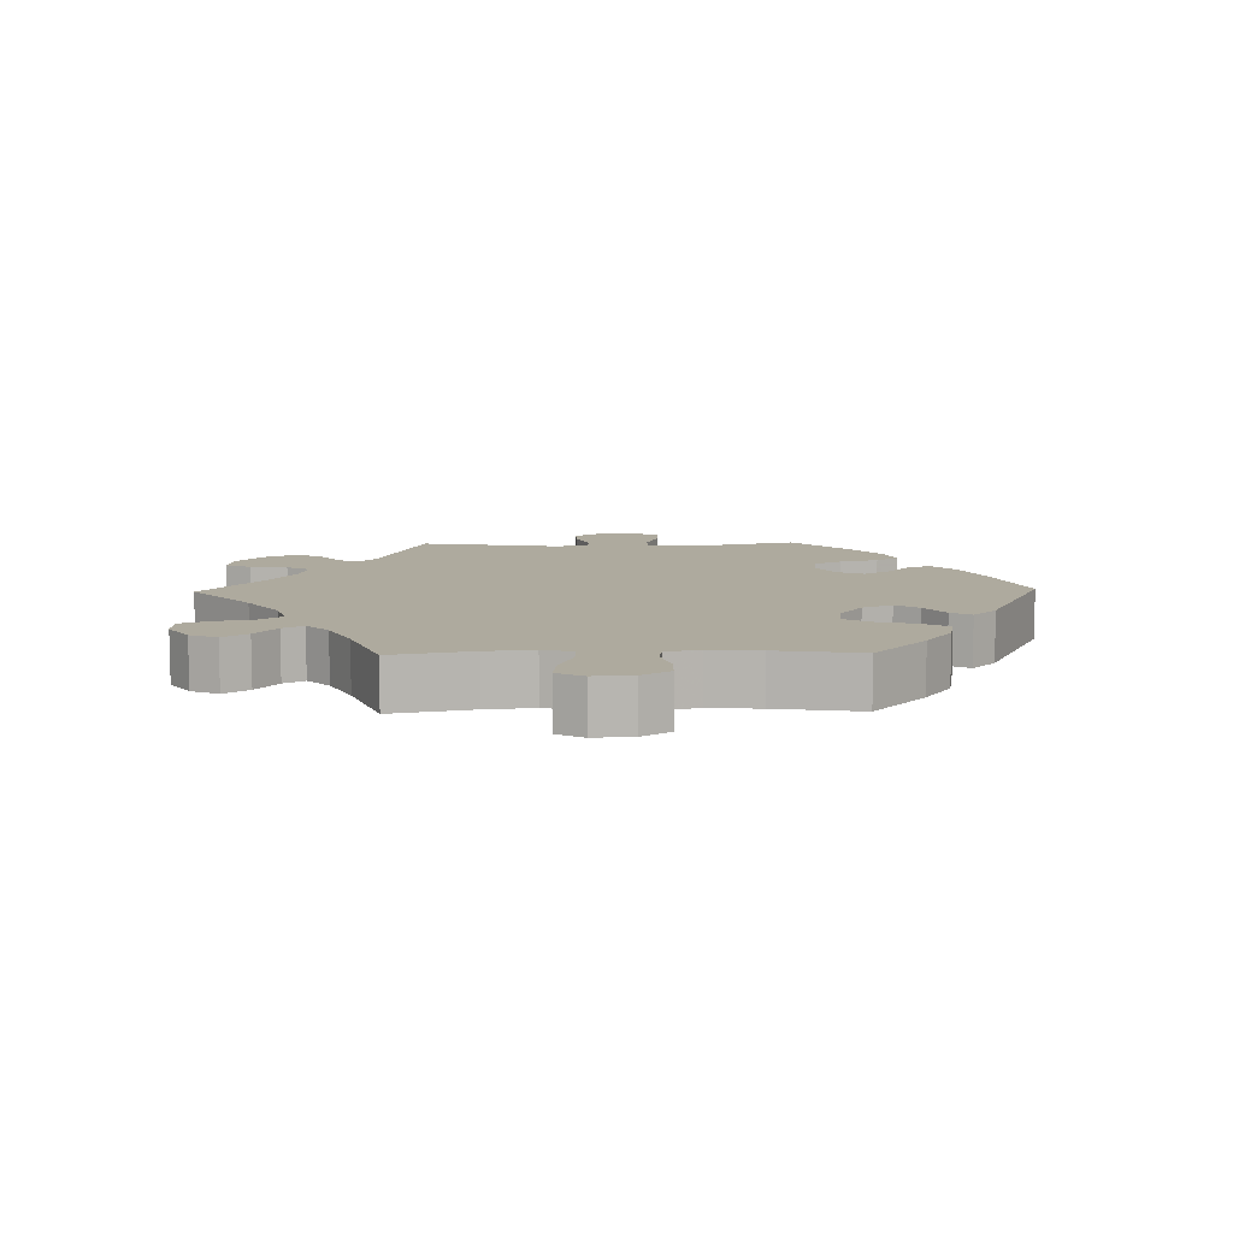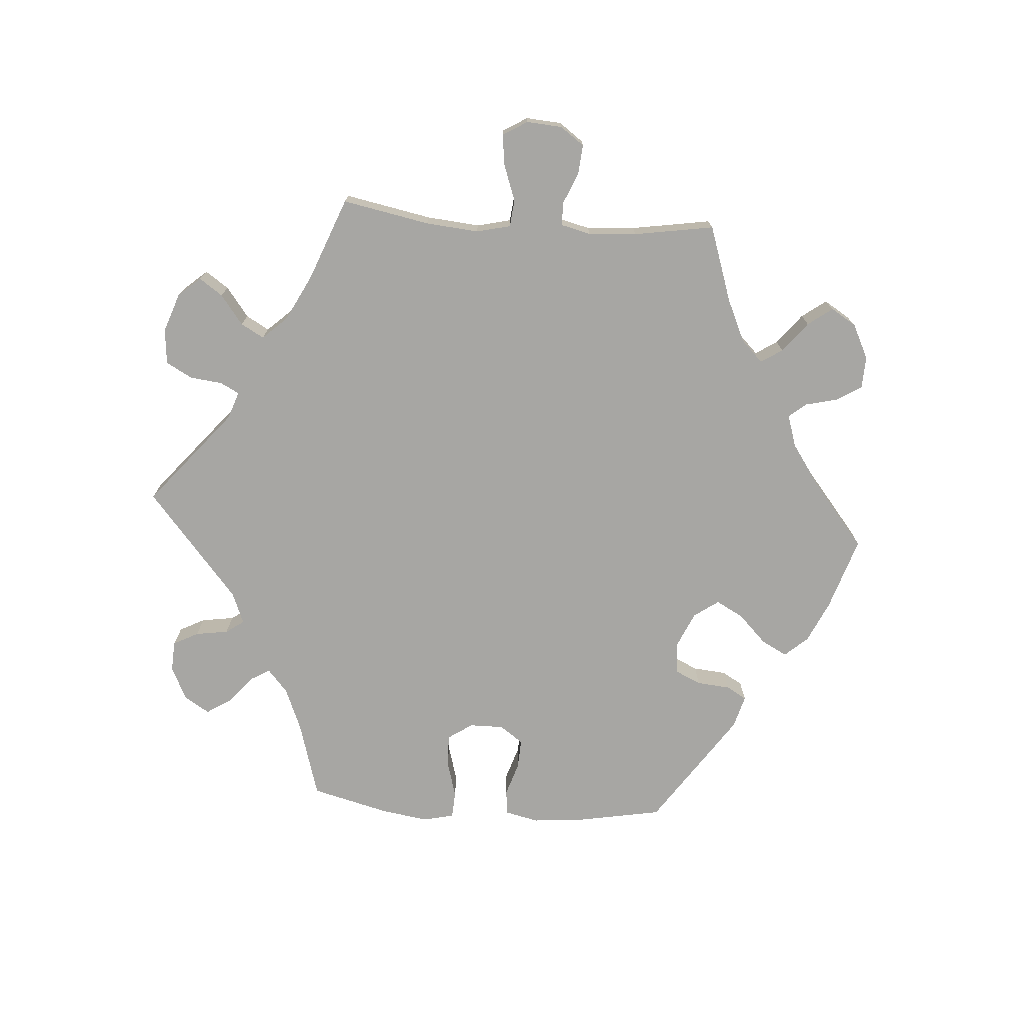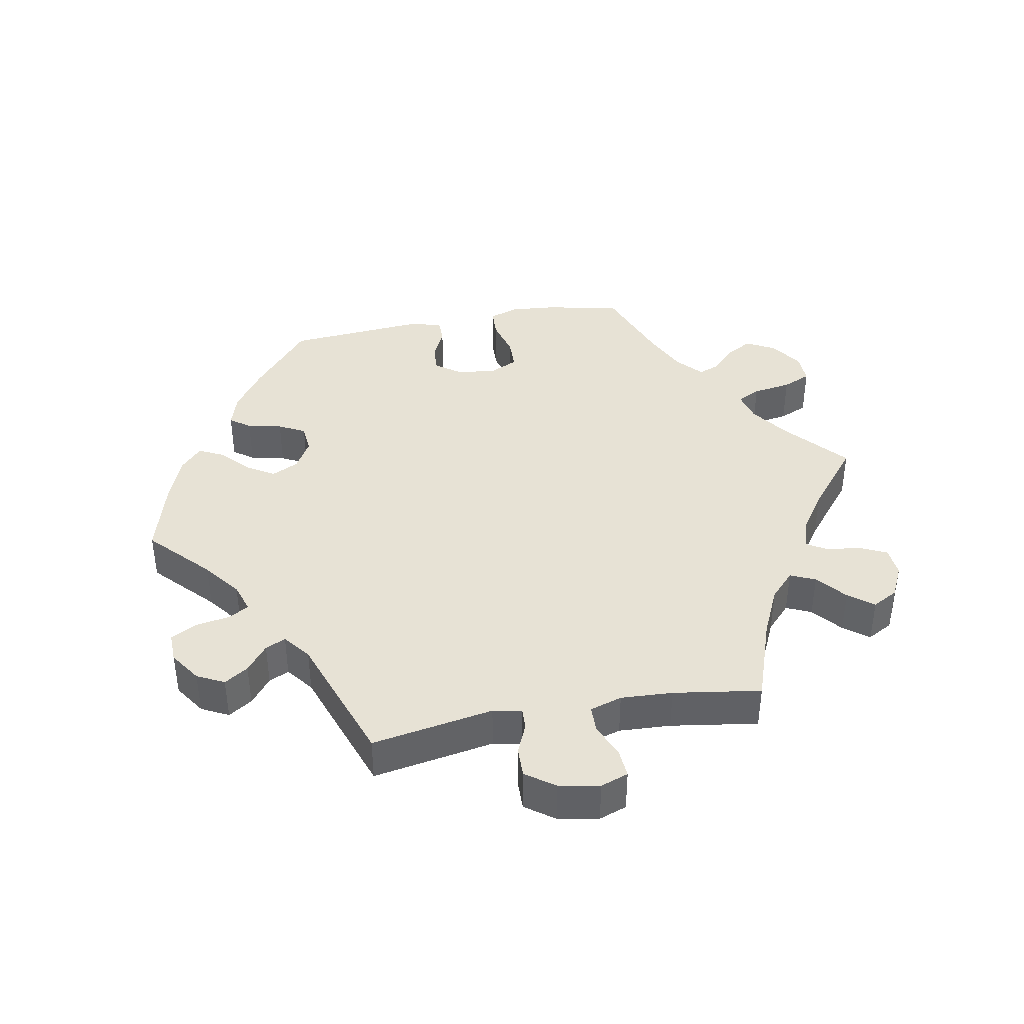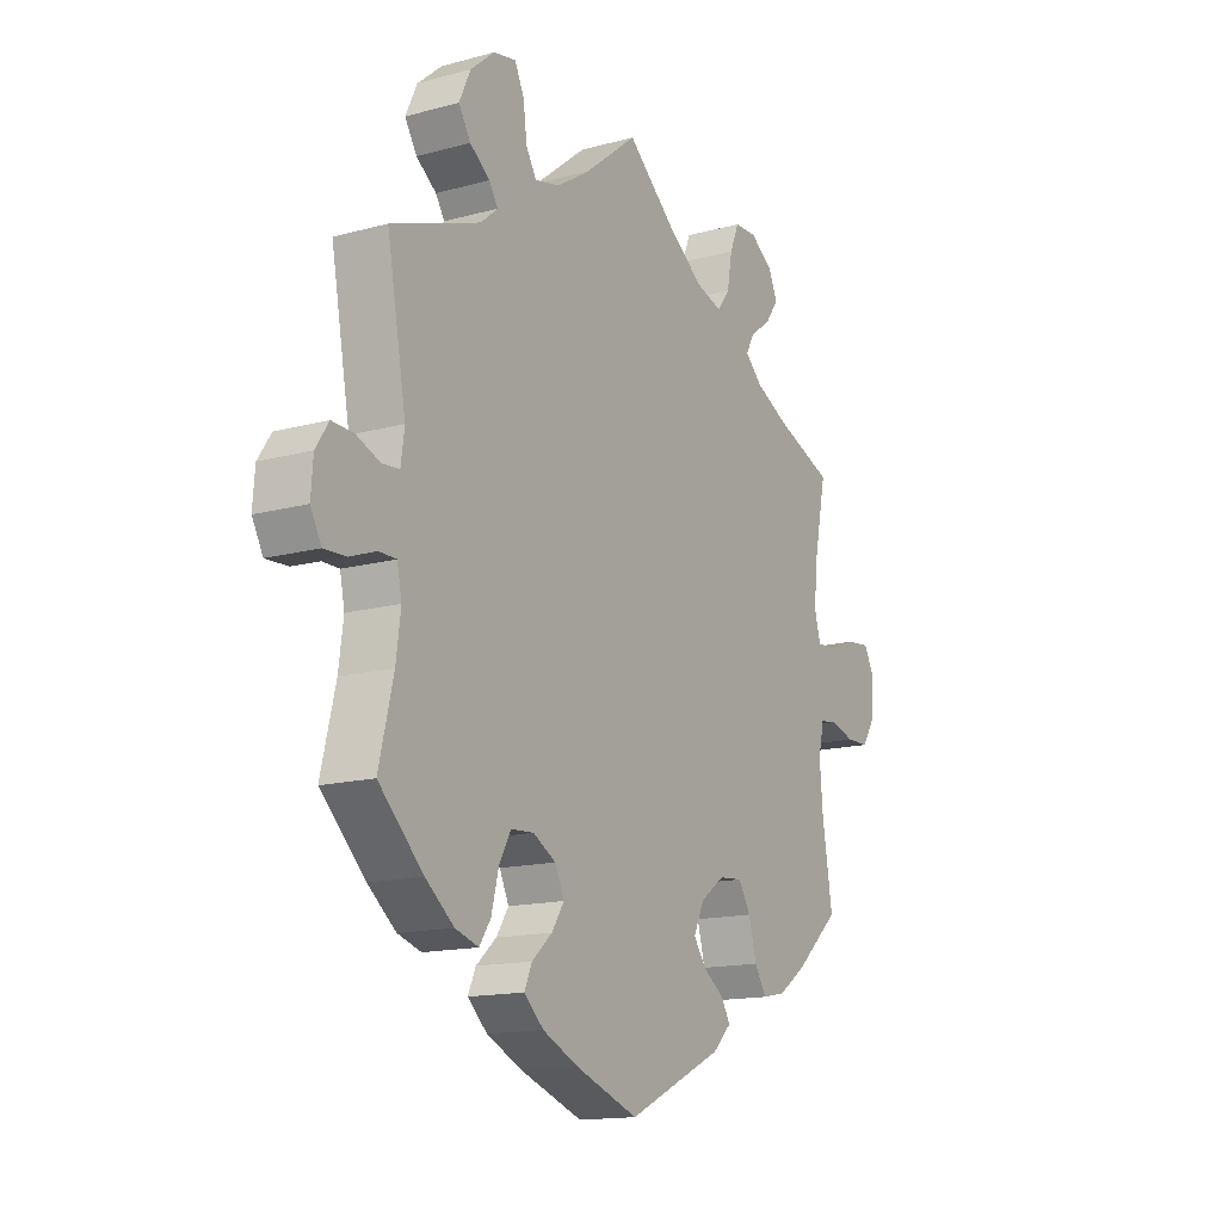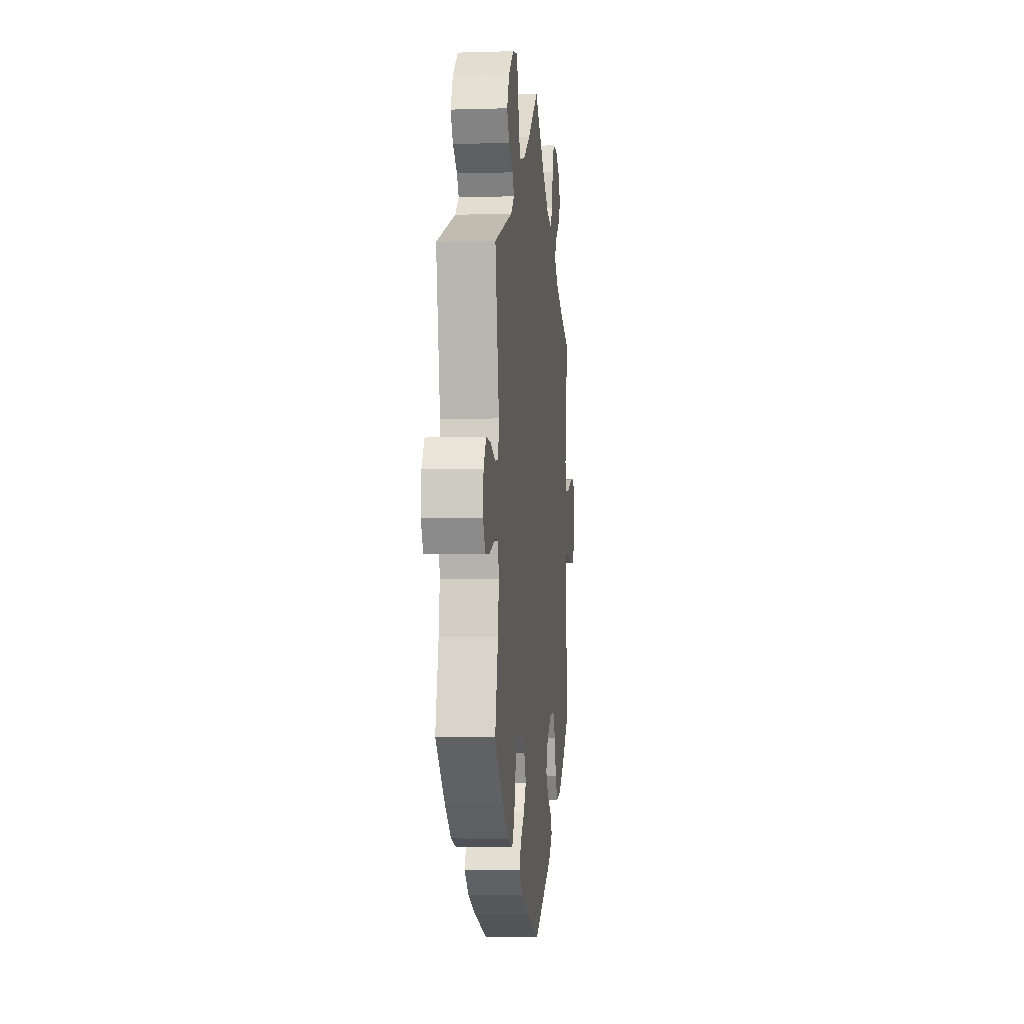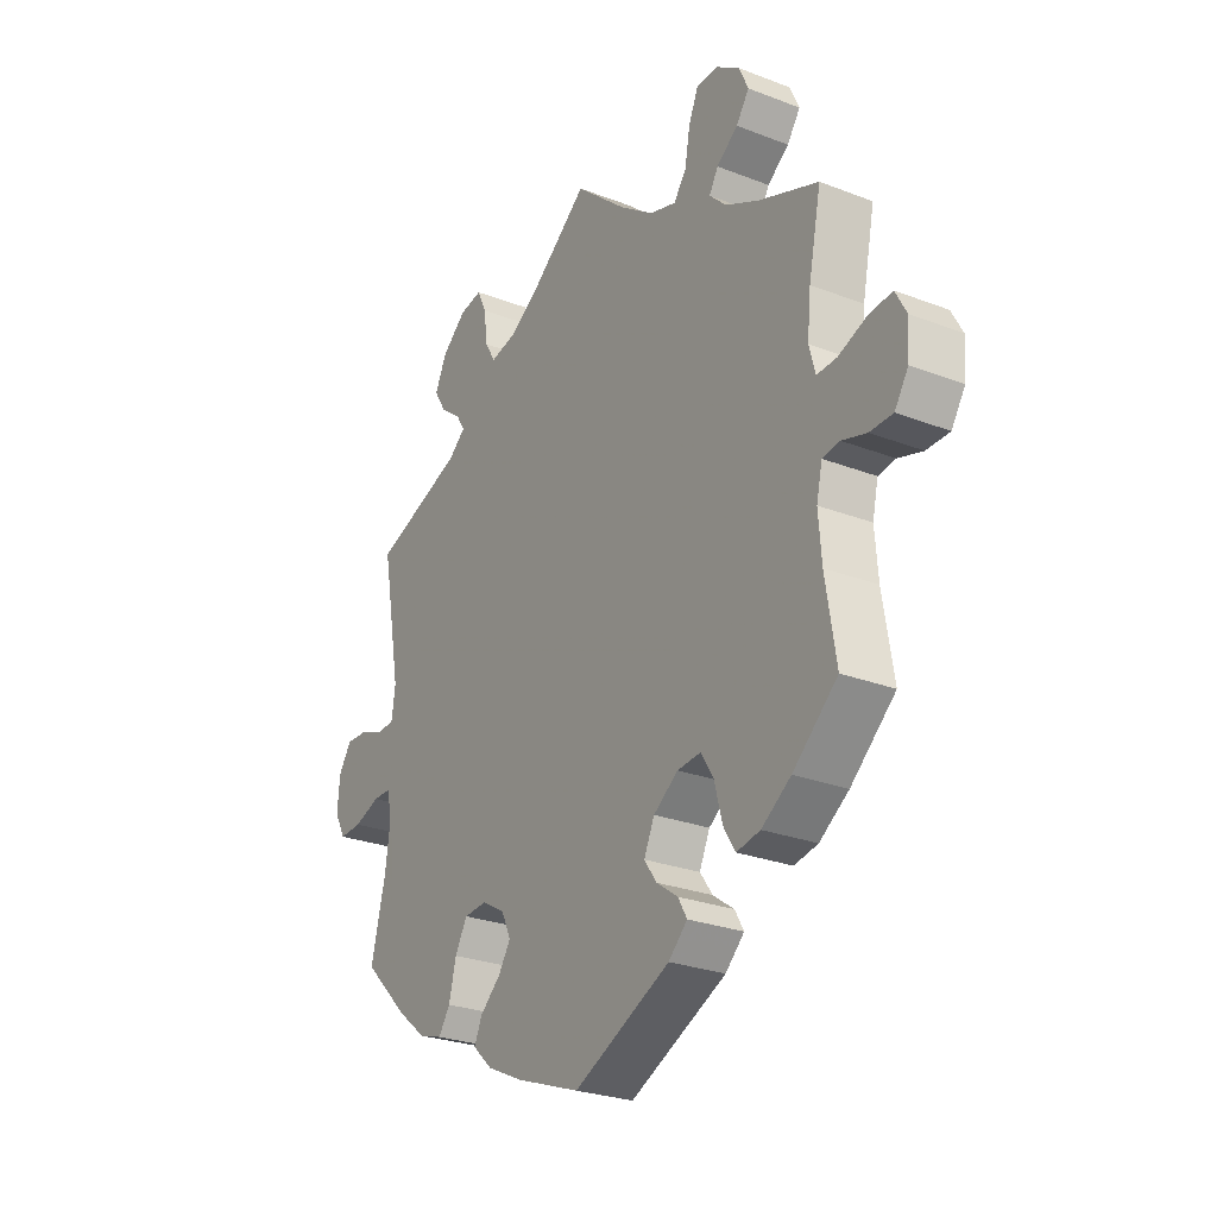
<metadata>
{"format":"obj","ext":"obj","renderer":"f3d","projection":"perspective","resolution":1024,"background":"white","views":[{"elev":9.2,"azim":88.6,"up":"+Y"},{"elev":-74.1,"azim":26.0,"up":"+Y"},{"elev":40.5,"azim":-40.4,"up":"+Y"},{"elev":-14.8,"azim":-59.6,"up":"+Z"},{"elev":-3.2,"azim":-83.9,"up":"+Z"},{"elev":-26.5,"azim":58.8,"up":"+Z"}]}
</metadata>
<code>
v -0.121 0.07 -0.534
v -0.19 0.07 -0.502
v -0.228 0.07 -0.467
v -0.213 0.07 -0.433
v -0.174 0.07 -0.398
v -0.15 0.07 -0.361
v -0.168 0.07 -0.322
v -0.212 0.07 -0.297
v -0.256 0.07 -0.3
v -0.279 0.07 -0.342
v -0.293 0.07 -0.398
v -0.315 0.07 -0.431
v -0.36 0.07 -0.417
v -0.415 0.07 -0.373
v -0.501 0.07 -0.289
v -0.473 0.07 -0.173
v -0.464 0.07 -0.105
v -0.473 0.07 -0.061
v -0.507 0.07 -0.061
v -0.557 0.07 -0.079
v -0.6 0.07 -0.081
v -0.621 0.07 -0.042
v -0.617 0.07 0.013
v -0.592 0.07 0.051
v -0.55 0.07 0.049
v -0.504 0.07 0.031
v -0.471 0.07 0.034
v -0.464 0.07 0.084
v -0.501 0.07 0.289
v -0.328 0.07 0.352
v -0.295 0.07 0.38
v -0.312 0.07 0.407
v -0.351 0.07 0.436
v -0.374 0.07 0.474
v -0.352 0.07 0.522
v -0.305 0.07 0.562
v -0.262 0.07 0.57
v -0.244 0.07 0.532
v -0.237 0.07 0.477
v -0.217 0.07 0.443
v -0.168 0.07 0.454
v -0.103 0.07 0.496
v 0 0.07 0.578
v 0.1 0.07 0.491
v 0.165 0.07 0.445
v 0.215 0.07 0.43
v 0.239 0.07 0.463
v 0.249 0.07 0.519
v 0.267 0.07 0.562
v 0.31 0.07 0.563
v 0.354 0.07 0.533
v 0.372 0.07 0.493
v 0.347 0.07 0.457
v 0.306 0.07 0.426
v 0.289 0.07 0.396
v 0.322 0.07 0.364
v 0.387 0.07 0.332
v 0.5 0.07 0.289
v 0.476 0.07 0.172
v 0.469 0.07 0.103
v 0.481 0.07 0.059
v 0.519 0.07 0.061
v 0.573 0.07 0.082
v 0.618 0.07 0.087
v 0.639 0.07 0.048
v 0.635 0.07 -0.009
v 0.609 0.07 -0.05
v 0.565 0.07 -0.051
v 0.518 0.07 -0.037
v 0.485 0.07 -0.042
v 0.474 0.07 -0.091
v 0.48 0.07 -0.165
v 0.5 0.07 -0.289
v 0.415 0.07 -0.365
v 0.359 0.07 -0.404
v 0.314 0.07 -0.413
v 0.291 0.07 -0.376
v 0.276 0.07 -0.319
v 0.252 0.07 -0.28
v 0.207 0.07 -0.284
v 0.16 0.07 -0.318
v 0.14 0.07 -0.362
v 0.164 0.07 -0.396
v 0.205 0.07 -0.425
v 0.222 0.07 -0.455
v 0.186 0.07 -0.49
v 0.001 0.07 -0.578
v -0.121 0 -0.534
v -0.19 0 -0.502
v -0.228 0 -0.467
v -0.213 0 -0.433
v -0.174 0 -0.398
v -0.15 0 -0.361
v -0.168 0 -0.322
v -0.212 0 -0.297
v -0.256 0 -0.3
v -0.279 0 -0.342
v -0.293 0 -0.398
v -0.315 0 -0.431
v -0.36 0 -0.417
v -0.415 0 -0.373
v -0.501 0 -0.289
v -0.473 0 -0.173
v -0.464 0 -0.105
v -0.473 0 -0.061
v -0.507 0 -0.061
v -0.557 0 -0.079
v -0.6 0 -0.081
v -0.621 0 -0.042
v -0.617 0 0.013
v -0.592 0 0.051
v -0.55 0 0.049
v -0.504 0 0.031
v -0.471 0 0.034
v -0.464 0 0.084
v -0.501 0 0.289
v -0.328 0 0.352
v -0.295 0 0.38
v -0.312 0 0.407
v -0.351 0 0.436
v -0.374 0 0.474
v -0.352 0 0.522
v -0.305 0 0.562
v -0.262 0 0.57
v -0.244 0 0.532
v -0.237 0 0.477
v -0.217 0 0.443
v -0.168 0 0.454
v -0.103 0 0.496
v 0 0 0.578
v 0.1 0 0.491
v 0.165 0 0.445
v 0.215 0 0.43
v 0.239 0 0.463
v 0.249 0 0.519
v 0.267 0 0.562
v 0.31 0 0.563
v 0.354 0 0.533
v 0.372 0 0.493
v 0.347 0 0.457
v 0.306 0 0.426
v 0.289 0 0.396
v 0.322 0 0.364
v 0.387 0 0.332
v 0.5 0 0.289
v 0.476 0 0.172
v 0.469 0 0.103
v 0.481 0 0.059
v 0.519 0 0.061
v 0.573 0 0.082
v 0.618 0 0.087
v 0.639 0 0.048
v 0.635 0 -0.009
v 0.609 0 -0.05
v 0.565 0 -0.051
v 0.518 0 -0.037
v 0.485 0 -0.042
v 0.474 0 -0.091
v 0.48 0 -0.165
v 0.5 0 -0.289
v 0.415 0 -0.365
v 0.359 0 -0.404
v 0.314 0 -0.413
v 0.291 0 -0.376
v 0.276 0 -0.319
v 0.252 0 -0.28
v 0.207 0 -0.284
v 0.16 0 -0.318
v 0.14 0 -0.362
v 0.164 0 -0.396
v 0.205 0 -0.425
v 0.222 0 -0.455
v 0.186 0 -0.49
v 0.001 0 -0.578
f 83 84 85 86
f 82 83 86 87
f 81 82 87 1
f 75 76 77 78
f 75 78 79
f 72 73 74 75
f 71 72 75 79
f 70 71 79 80
f 66 67 68 69
f 66 69 70
f 65 66 70
f 62 63 64 65
f 61 62 65 70
f 60 61 70 80
f 57 58 59
f 56 57 59 60
f 55 56 60 80
f 51 52 53 54
f 51 54 55
f 50 51 55
f 47 48 49 50
f 47 50 55
f 46 47 55 80
f 42 43 44
f 41 42 44 45
f 40 41 45 46
f 36 37 38 39
f 36 39 40
f 35 36 40
f 32 33 34 35
f 31 32 35 40
f 30 31 40 46
f 28 29 30 46
f 23 24 25 26
f 23 26 27
f 22 23 27
f 19 20 21 22
f 18 19 22 27
f 17 18 27 28
f 13 14 15 16
f 13 16 17
f 10 11 12 13
f 9 10 13 17
f 8 9 17 28
f 2 3 4 5
f 81 1 2 5
f 81 5 6
f 80 81 6 7
f 28 46 80
f 7 8 28 80
f 173 172 171 170
f 174 173 170 169
f 88 174 169 168
f 165 164 163 162
f 166 165 162
f 162 161 160 159
f 166 162 159 158
f 167 166 158 157
f 156 155 154 153
f 157 156 153
f 157 153 152
f 152 151 150 149
f 157 152 149 148
f 167 157 148 147
f 146 145 144
f 147 146 144 143
f 167 147 143 142
f 141 140 139 138
f 142 141 138
f 142 138 137
f 137 136 135 134
f 142 137 134
f 167 142 134 133
f 131 130 129
f 132 131 129 128
f 133 132 128 127
f 126 125 124 123
f 127 126 123
f 127 123 122
f 122 121 120 119
f 127 122 119 118
f 133 127 118 117
f 133 117 116 115
f 113 112 111 110
f 114 113 110
f 114 110 109
f 109 108 107 106
f 114 109 106 105
f 115 114 105 104
f 103 102 101 100
f 104 103 100
f 100 99 98 97
f 104 100 97 96
f 115 104 96 95
f 92 91 90 89
f 92 89 88 168
f 93 92 168
f 94 93 168 167
f 167 133 115
f 167 115 95 94
f 1 88 89 2
f 2 89 90 3
f 3 90 91 4
f 4 91 92 5
f 5 92 93 6
f 6 93 94 7
f 7 94 95 8
f 8 95 96 9
f 9 96 97 10
f 10 97 98 11
f 11 98 99 12
f 12 99 100 13
f 13 100 101 14
f 14 101 102 15
f 15 102 103 16
f 16 103 104 17
f 17 104 105 18
f 18 105 106 19
f 19 106 107 20
f 20 107 108 21
f 21 108 109 22
f 22 109 110 23
f 23 110 111 24
f 24 111 112 25
f 25 112 113 26
f 26 113 114 27
f 27 114 115 28
f 28 115 116 29
f 29 116 117 30
f 30 117 118 31
f 31 118 119 32
f 32 119 120 33
f 33 120 121 34
f 34 121 122 35
f 35 122 123 36
f 36 123 124 37
f 37 124 125 38
f 38 125 126 39
f 39 126 127 40
f 40 127 128 41
f 41 128 129 42
f 42 129 130 43
f 43 130 131 44
f 44 131 132 45
f 45 132 133 46
f 46 133 134 47
f 47 134 135 48
f 48 135 136 49
f 49 136 137 50
f 50 137 138 51
f 51 138 139 52
f 52 139 140 53
f 53 140 141 54
f 54 141 142 55
f 55 142 143 56
f 56 143 144 57
f 57 144 145 58
f 58 145 146 59
f 59 146 147 60
f 60 147 148 61
f 61 148 149 62
f 62 149 150 63
f 63 150 151 64
f 64 151 152 65
f 65 152 153 66
f 66 153 154 67
f 67 154 155 68
f 68 155 156 69
f 69 156 157 70
f 70 157 158 71
f 71 158 159 72
f 72 159 160 73
f 73 160 161 74
f 74 161 162 75
f 75 162 163 76
f 76 163 164 77
f 77 164 165 78
f 78 165 166 79
f 79 166 167 80
f 80 167 168 81
f 81 168 169 82
f 82 169 170 83
f 83 170 171 84
f 84 171 172 85
f 85 172 173 86
f 86 173 174 87
f 87 174 88 1

</code>
